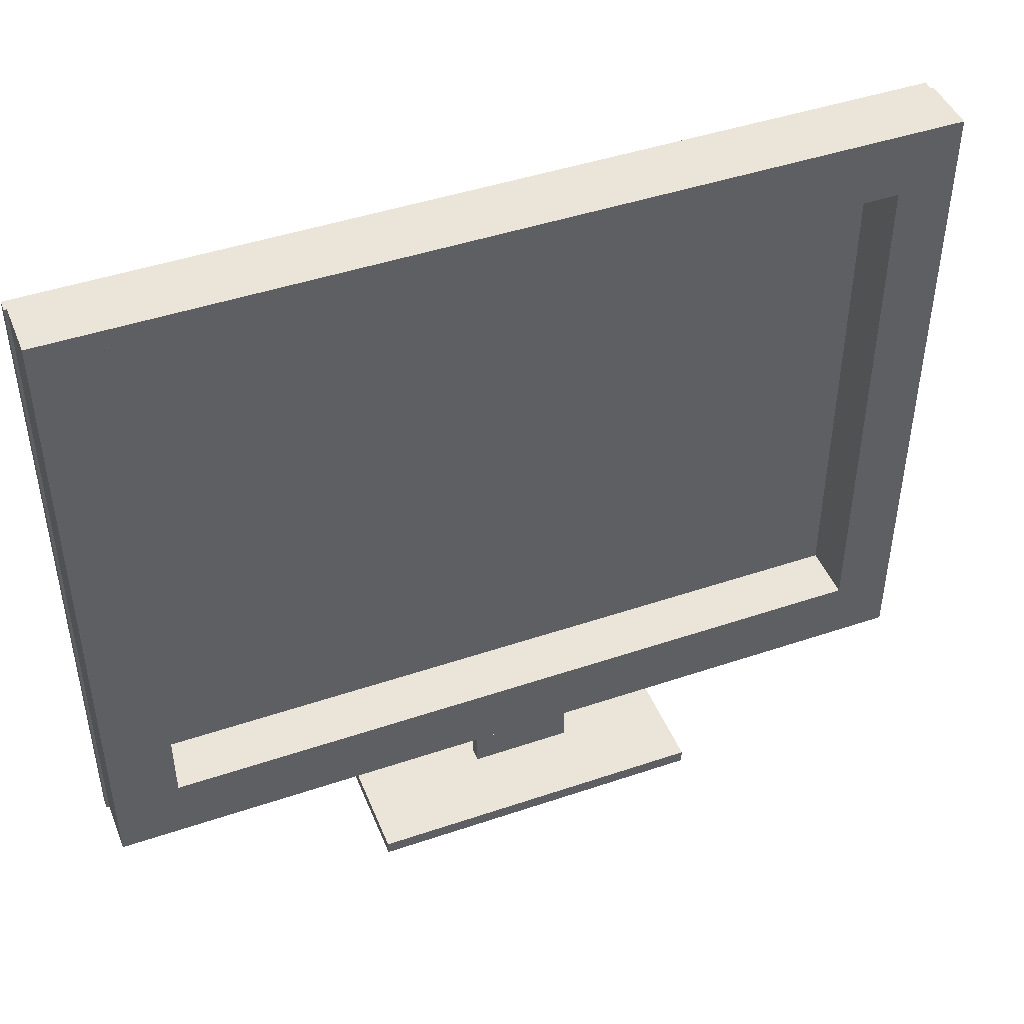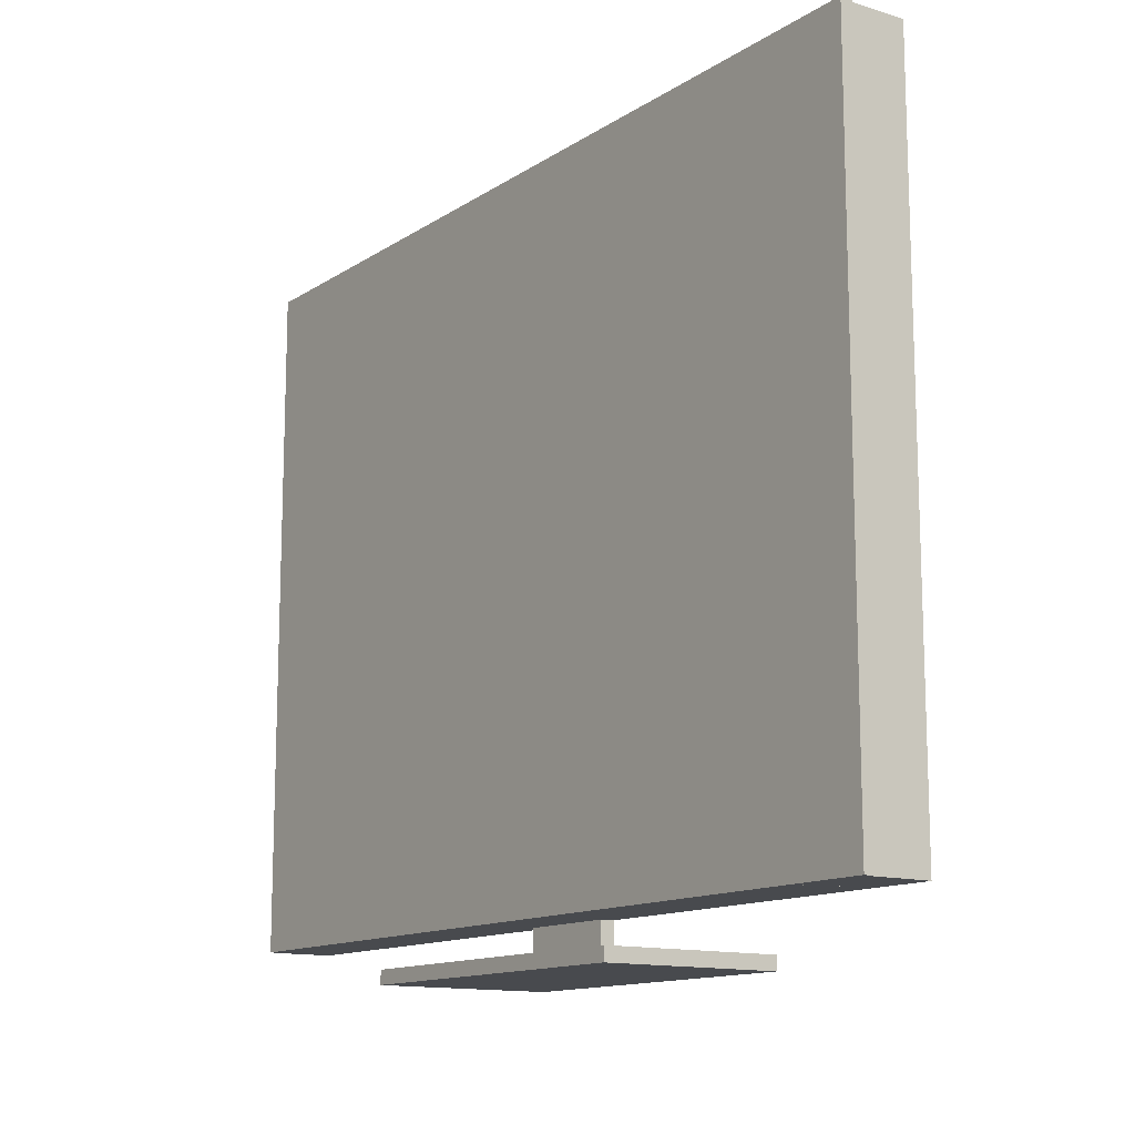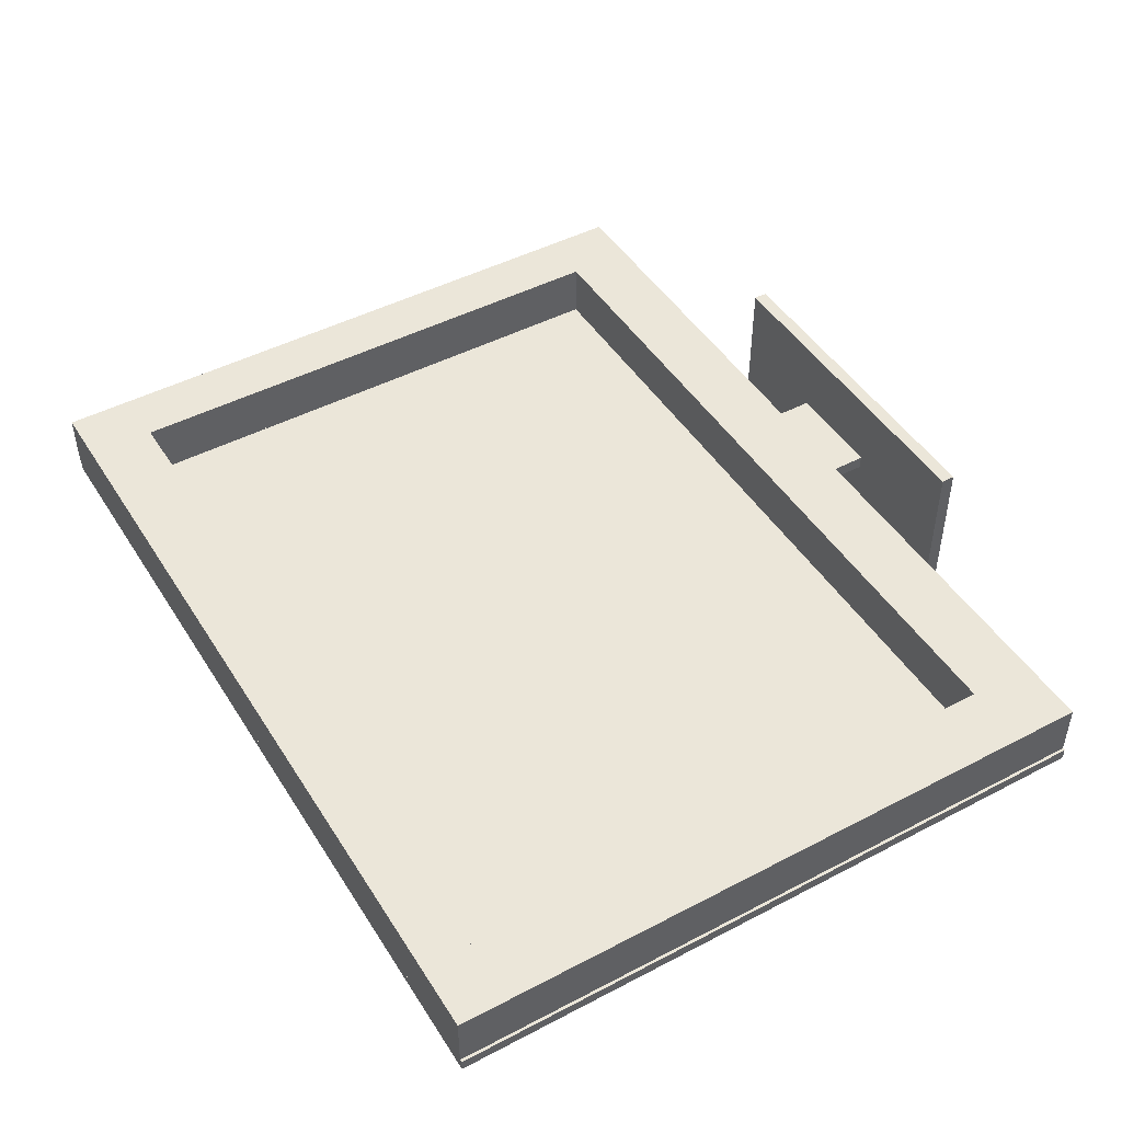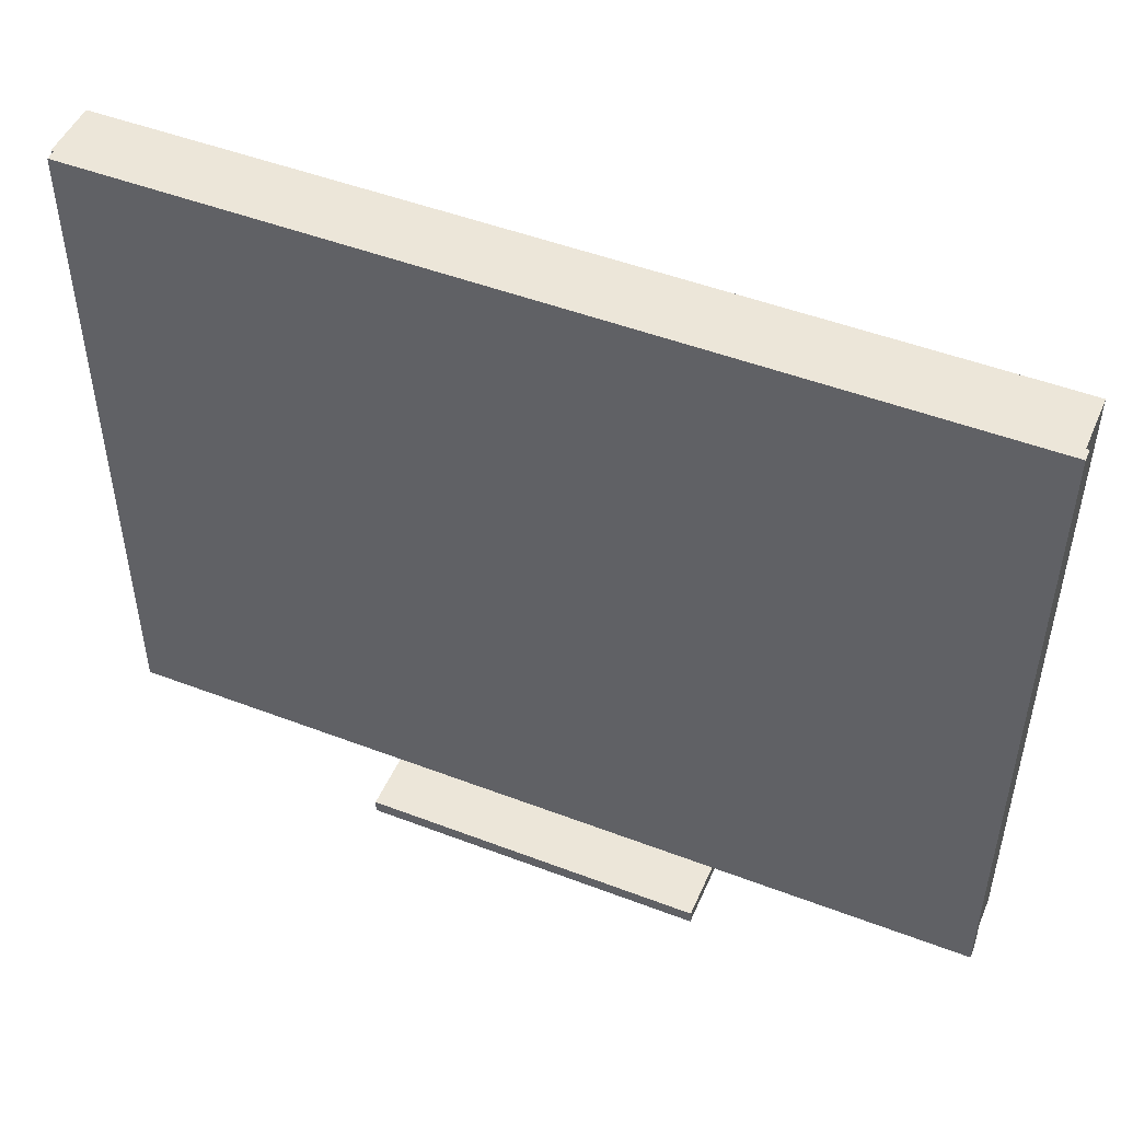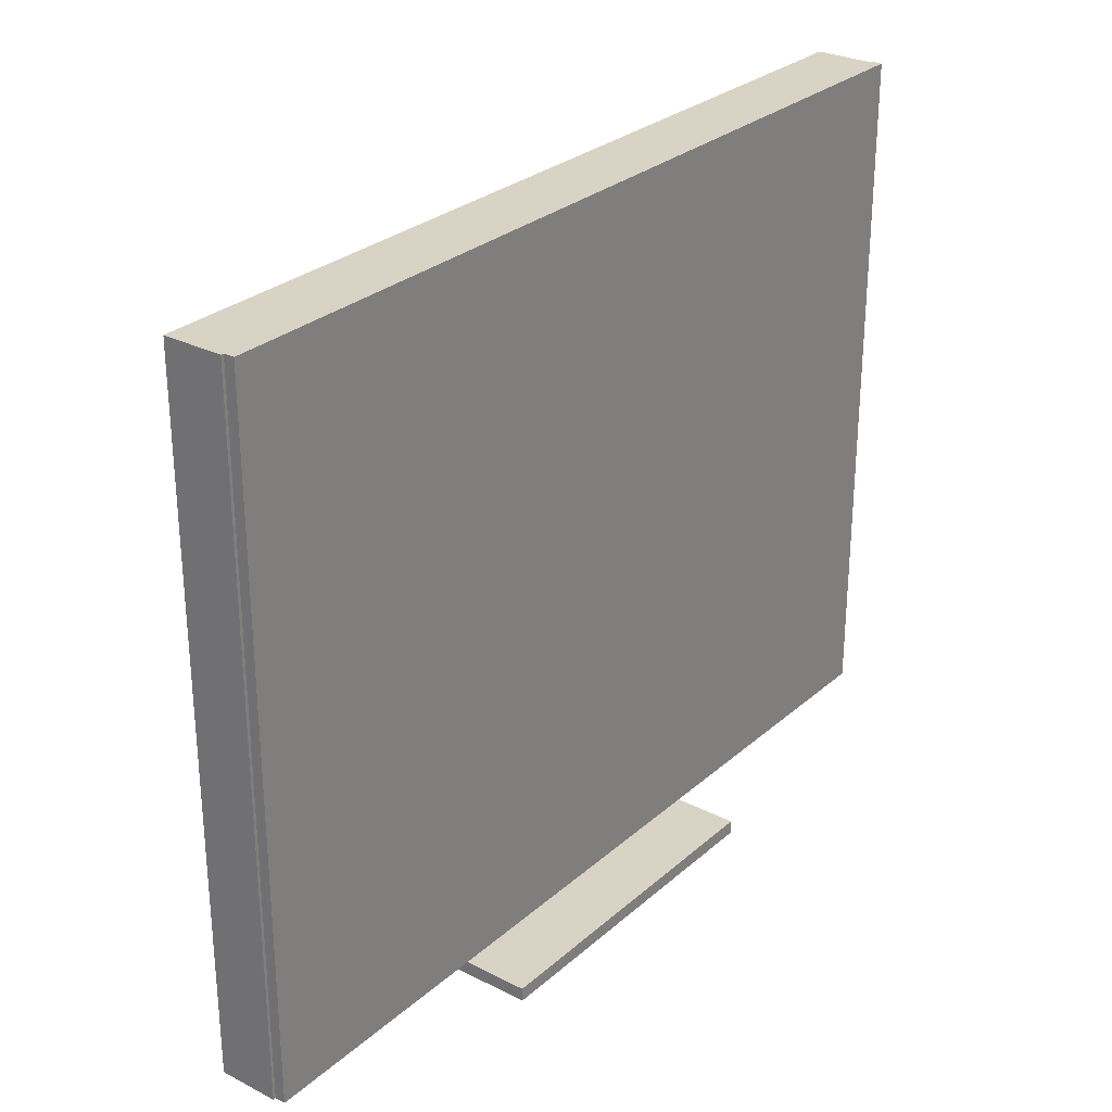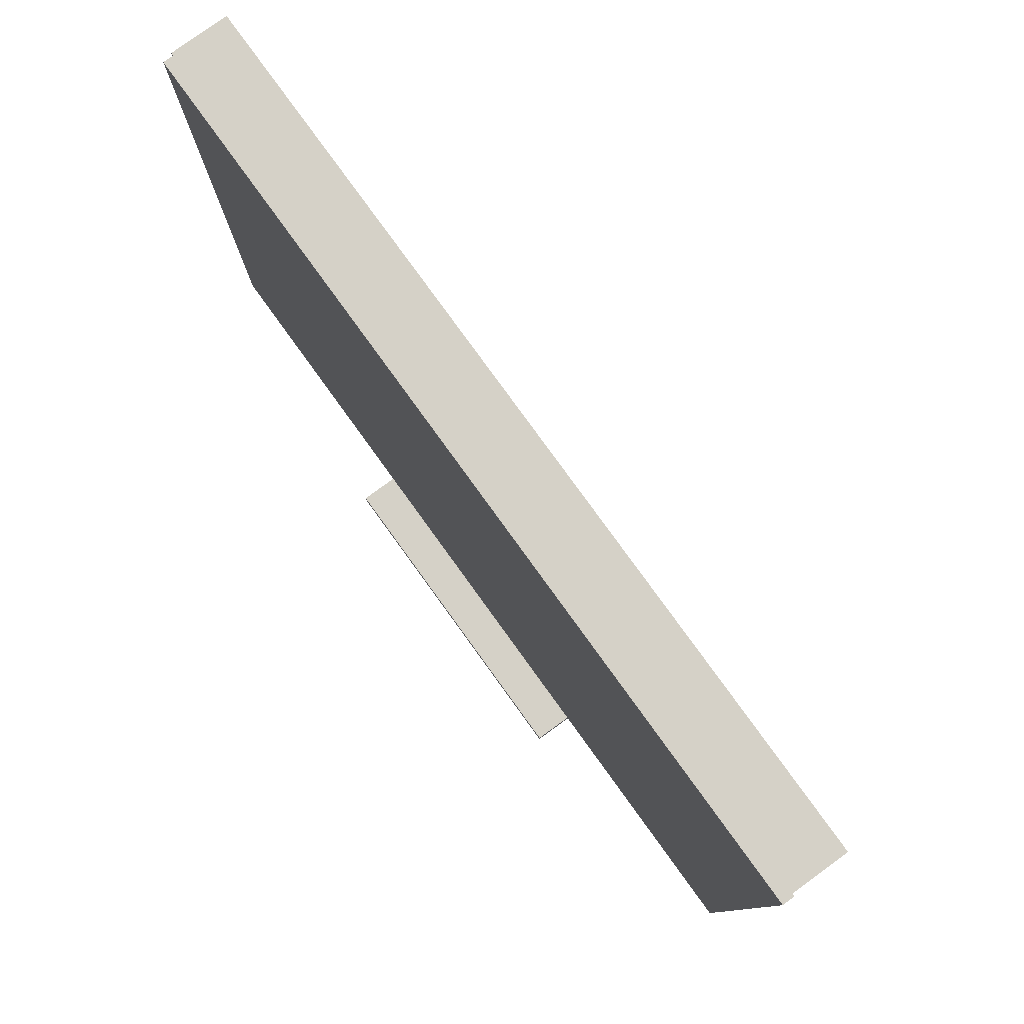
<metadata>
{"format":"obj","ext":"obj","renderer":"f3d","projection":"perspective","resolution":1024,"background":"white","views":[{"elev":45.1,"azim":-21.4,"up":"+Y"},{"elev":-13.1,"azim":-125.1,"up":"+Y"},{"elev":46.7,"azim":-120.7,"up":"+Z"},{"elev":48.8,"azim":-157.0,"up":"+Y"},{"elev":28.3,"azim":127.7,"up":"+Y"},{"elev":79.4,"azim":-125.9,"up":"+Y"}]}
</metadata>
<code>
v 1360 219 216.4
v 1471 119 212.2
v 1471 119 216.4
v 1471 219 216.4
v 1471 219 212.2
v 1480 119 216.4
v 1480 119 212.2
v 1480 219 212.2
v 1480 219 216.4
v 1360 129 216.4
v 1360 129 212.2
v 1471 129 212.2
v 1471 129 216.4
v 1360 209 212.2
v 1360 209 216.4
v 1471 209 216.4
v 1471 209 212.2
v 1350 119 220.7
v 1350 219 220.7
v 1360 119 220.7
v 1360 219 220.7
v 1471 119 220.7
v 1471 219 220.7
v 1480 119 220.7
v 1480 219 220.7
v 1360 129 220.7
v 1471 129 220.7
v 1360 209 220.7
v 1471 209 220.7
v 1350 119 210.7
v 1350 119 211.5
v 1350 219 211.5
v 1350 219 210.7
v 1480 119 211.5
v 1480 119 210.7
v 1480 219 210.7
v 1480 219 211.5
v 1350 119 212.4
v 1350 219 212.4
v 1360 119 212.4
v 1360 219 212.4
v 1360 119 212.2
v 1360 219 212.2
v 1471 119 212.2
v 1471 219 212.2
v 1471 119 212.4
v 1471 219 212.4
v 1480 119 212.4
v 1480 219 212.4
v 1360 129 212.4
v 1360 129 212.2
v 1471 129 212.4
v 1471 129 212.2
v 1360 209 212.2
v 1360 209 212.4
v 1471 209 212.4
v 1471 209 212.2
v 1389 112 205.3
v 1389 112 218.3
v 1389 114 218.3
v 1389 114 205.3
v 1439 112 218.3
v 1439 112 205.3
v 1439 114 205.3
v 1439 114 218.3
v 1389 112 231.3
v 1389 114 231.3
v 1439 112 231.3
v 1439 114 231.3
v 1408 114 218.6
v 1408 114 219.6
v 1408 126 219.6
v 1408 126 218.6
v 1423 114 219.6
v 1423 114 218.6
v 1423 126 218.6
v 1423 126 219.6
v 1408 114 220.6
v 1408 126 220.6
v 1423 114 220.6
v 1423 126 220.6
v 1350 119 212.2
v 1350 119 216.4
v 1350 219 216.4
v 1350 219 212.2
v 1360 119 216.4
v 1360 119 212.2
v 1360 219 212.2
f 58 59 60
f 58 60 61
f 62 63 64
f 62 64 65
f 63 58 61
f 63 61 64
f 63 62 59
f 63 59 58
f 61 60 65
f 61 65 64
f 59 66 67
f 59 67 60
f 66 68 69
f 66 69 67
f 68 62 65
f 68 65 69
f 62 68 66
f 62 66 59
f 60 67 69
f 60 69 65
f 70 71 72
f 70 72 73
f 74 75 76
f 74 76 77
f 75 70 73
f 75 73 76
f 75 74 71
f 75 71 70
f 73 72 77
f 73 77 76
f 71 78 79
f 71 79 72
f 78 80 81
f 78 81 79
f 80 74 77
f 80 77 81
f 74 80 78
f 74 78 71
f 72 79 81
f 72 81 77
f 82 83 84
f 82 84 85
f 86 87 88
f 86 88 1
f 87 82 85
f 87 85 88
f 87 86 83
f 87 83 82
f 85 84 1
f 85 1 88
f 2 3 4
f 2 4 5
f 6 7 8
f 6 8 9
f 7 2 5
f 7 5 8
f 7 6 3
f 7 3 2
f 5 4 9
f 5 9 8
f 87 86 10
f 87 10 11
f 3 2 12
f 3 12 13
f 2 87 11
f 2 11 12
f 2 3 86
f 2 86 87
f 11 10 13
f 11 13 12
f 14 15 1
f 14 1 88
f 16 17 5
f 16 5 4
f 17 14 88
f 17 88 5
f 17 16 15
f 17 15 14
f 88 1 4
f 88 4 5
f 83 18 19
f 83 19 84
f 18 20 21
f 18 21 19
f 20 86 1
f 20 1 21
f 86 20 18
f 86 18 83
f 84 19 21
f 84 21 1
f 3 22 23
f 3 23 4
f 22 24 25
f 22 25 23
f 24 6 9
f 24 9 25
f 6 24 22
f 6 22 3
f 4 23 25
f 4 25 9
f 86 20 26
f 86 26 10
f 20 22 27
f 20 27 26
f 22 3 13
f 22 13 27
f 3 22 20
f 3 20 86
f 10 26 27
f 10 27 13
f 15 28 21
f 15 21 1
f 28 29 23
f 28 23 21
f 29 16 4
f 29 4 23
f 16 29 28
f 16 28 15
f 1 21 23
f 1 23 4
f 30 31 32
f 30 32 33
f 34 35 36
f 34 36 37
f 35 30 33
f 35 33 36
f 35 34 31
f 35 31 30
f 33 32 37
f 33 37 36
f 31 38 39
f 31 39 32
f 38 40 41
f 38 41 39
f 40 42 43
f 40 43 41
f 42 44 45
f 42 45 43
f 44 46 47
f 44 47 45
f 46 48 49
f 46 49 47
f 48 34 37
f 48 37 49
f 40 38 31
f 42 40 31
f 42 31 34
f 44 42 34
f 44 34 48
f 44 48 46
f 47 49 37
f 45 47 37
f 45 37 32
f 43 45 32
f 43 32 39
f 43 39 41
f 42 40 50
f 42 50 51
f 40 46 52
f 40 52 50
f 46 44 53
f 46 53 52
f 44 42 51
f 44 51 53
f 44 46 40
f 44 40 42
f 51 50 52
f 51 52 53
f 54 55 41
f 54 41 43
f 55 56 47
f 55 47 41
f 56 57 45
f 56 45 47
f 57 54 43
f 57 43 45
f 57 56 55
f 57 55 54
f 43 41 47
f 43 47 45

</code>
